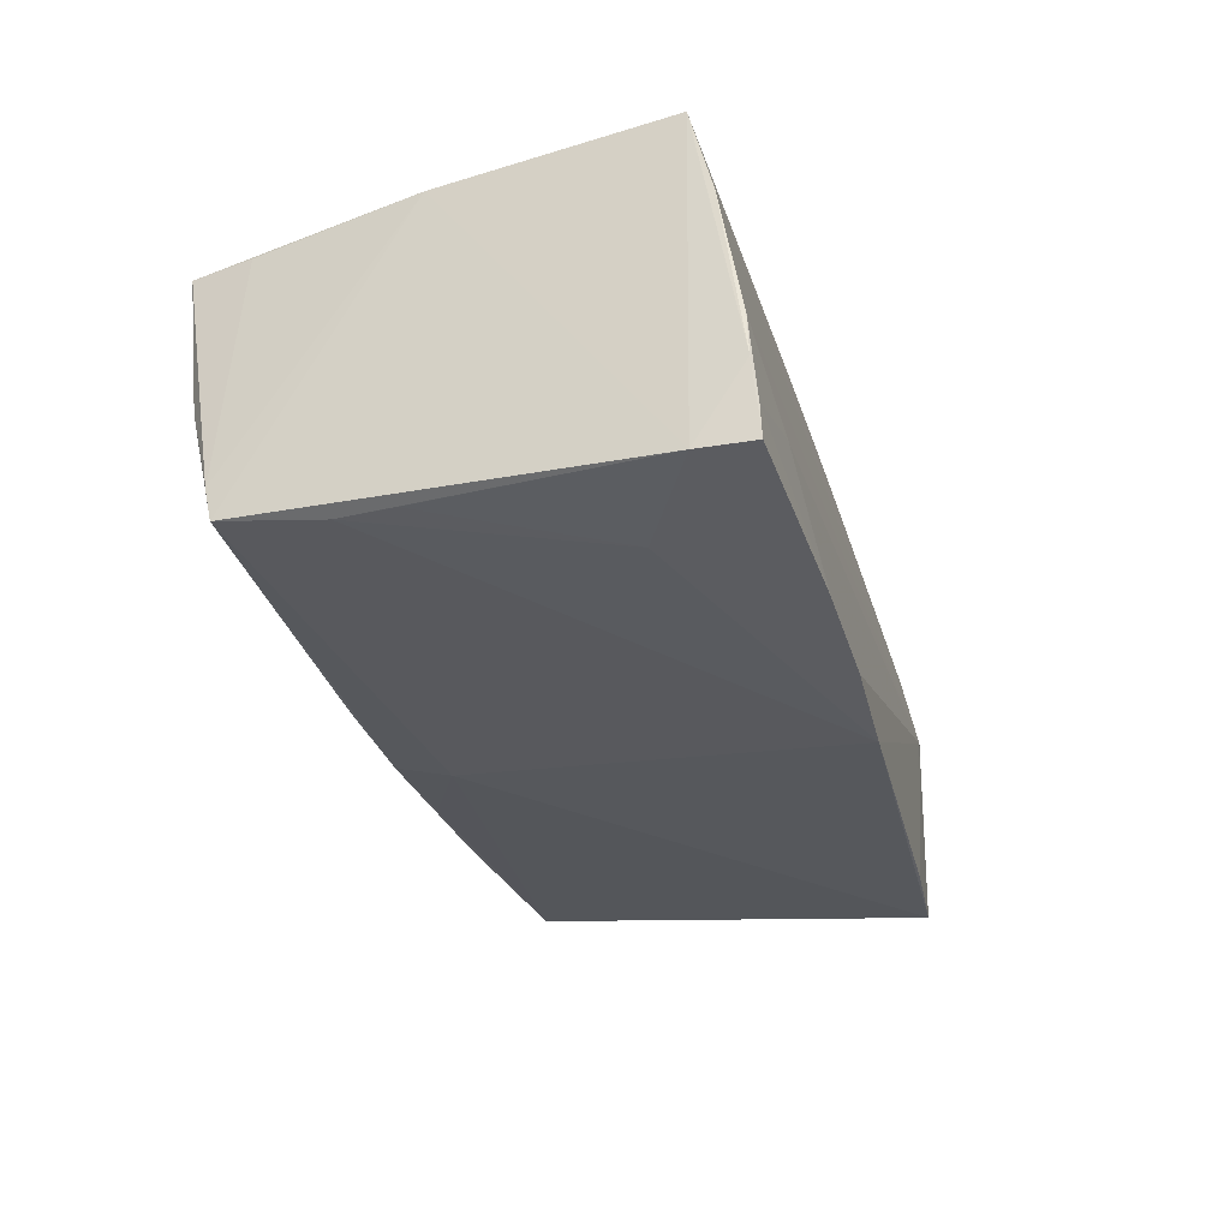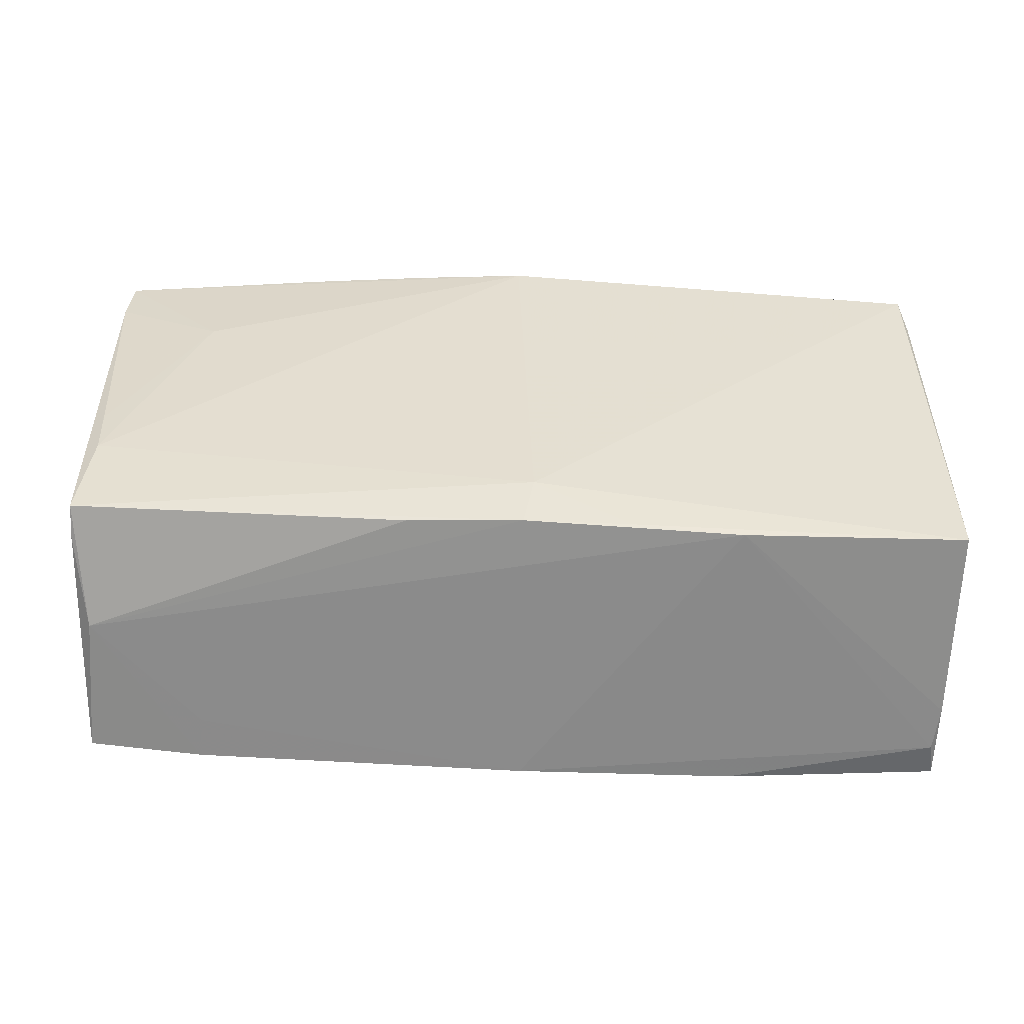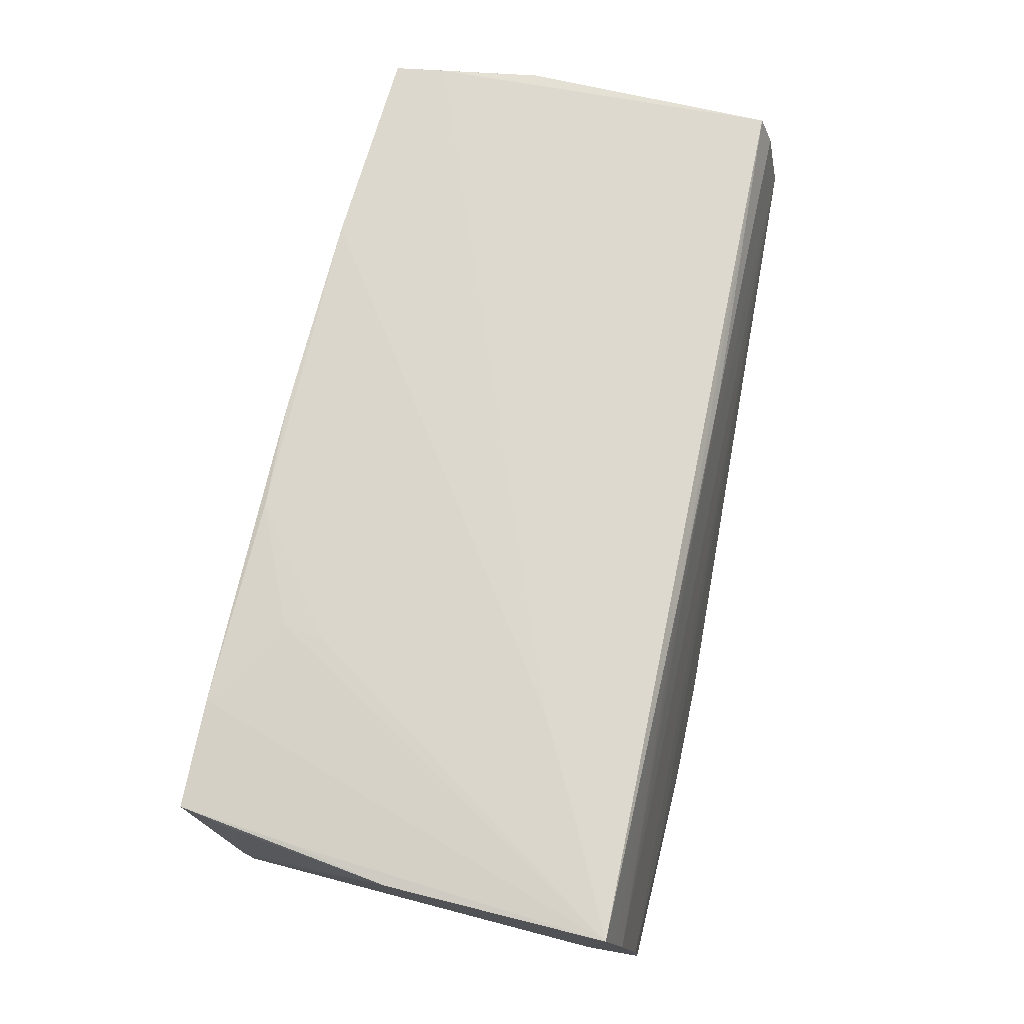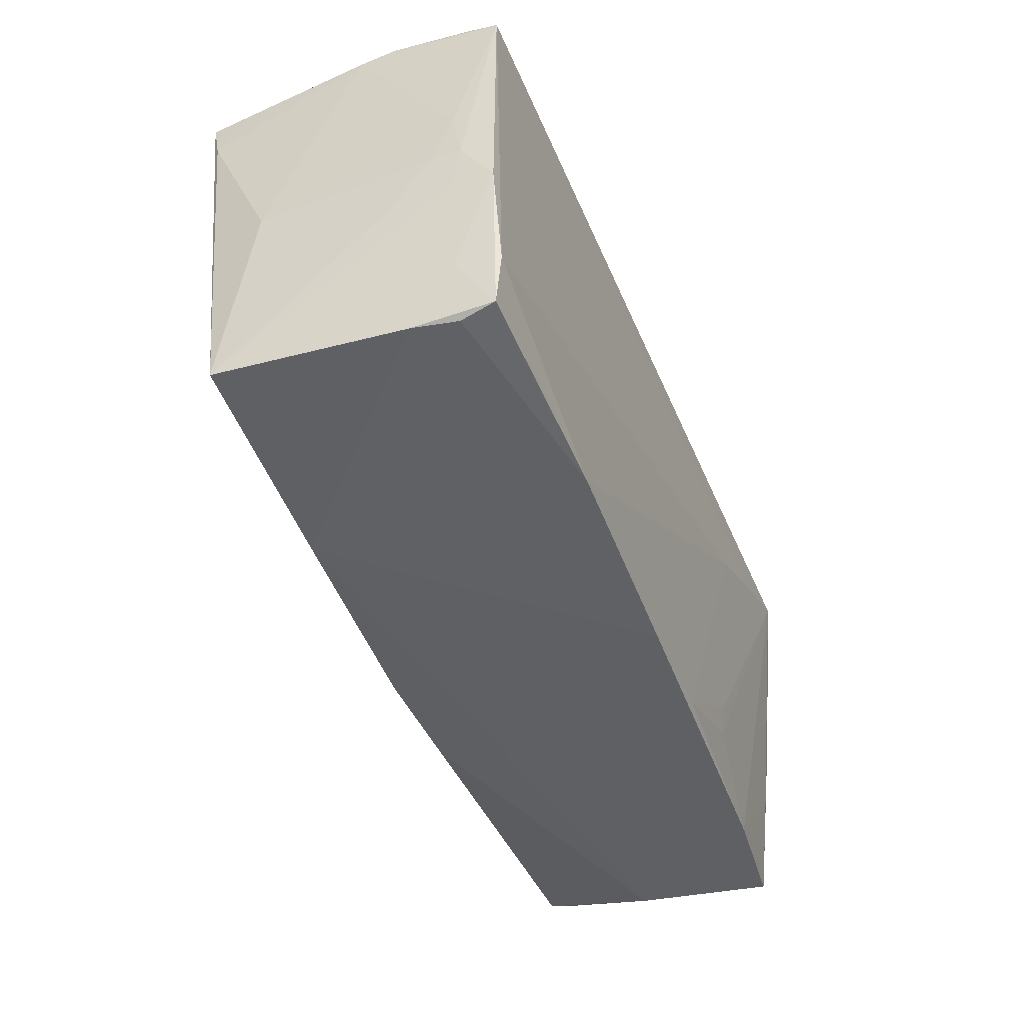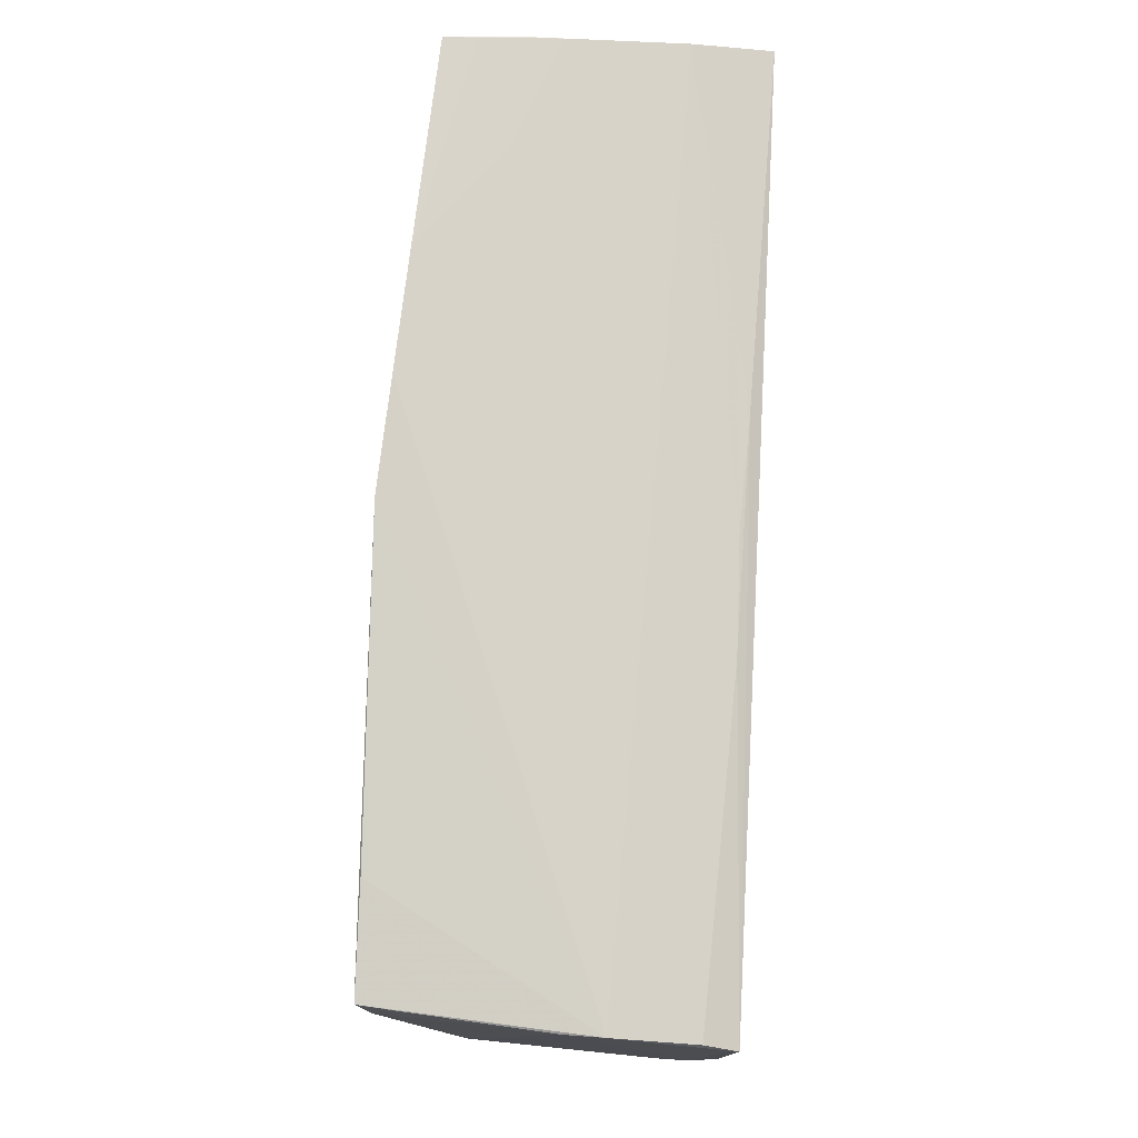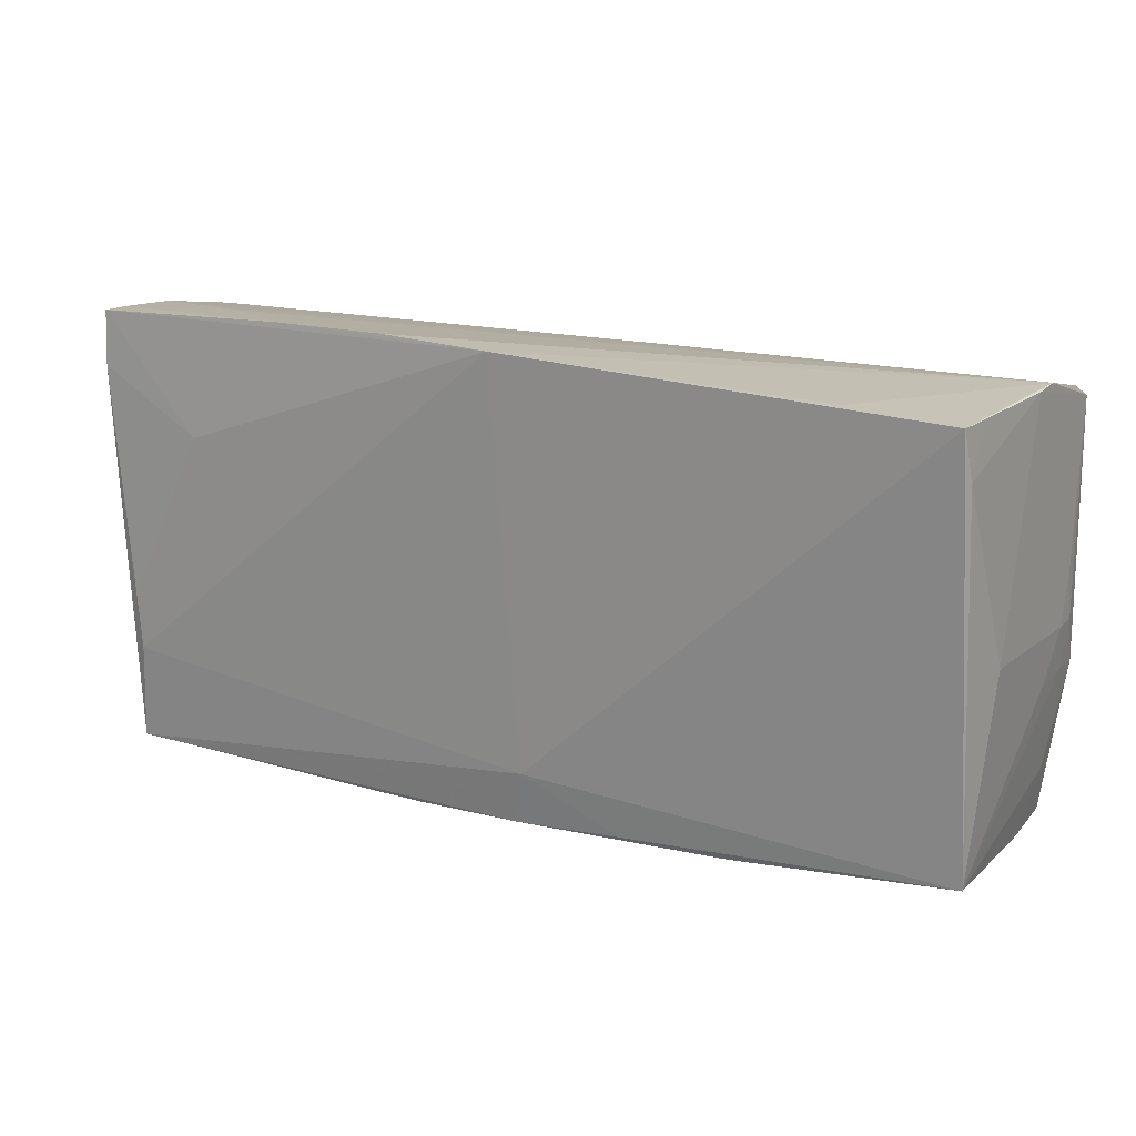
<metadata>
{"format":"obj","ext":"obj","renderer":"f3d","projection":"perspective","resolution":1024,"background":"white","views":[{"elev":-30.6,"azim":106.7,"up":"+Z"},{"elev":-58.3,"azim":178.8,"up":"+Y"},{"elev":71.5,"azim":102.8,"up":"+Z"},{"elev":-46.4,"azim":-67.9,"up":"+Y"},{"elev":76.2,"azim":-86.9,"up":"+Y"},{"elev":15.8,"azim":-153.4,"up":"+Y"}]}
</metadata>
<code>
v 0.03764 -0.02973 0.01094
v 0.05118 -0.03 0.01453
v -0.0522 0.02518 -0.02014
v 0.03801 -0.03019 0.0159
v 0.05196 -0.02548 -0.01226
v 0.03103 0.01082 0.01908
v -0.05221 -0.02818 0.008762
v -0.05333 -0.02149 0.01396
v 0.0277 0.02963 -0.01978
v 0.04022 0.01493 -0.01917
v -0.05479 -0.008972 0.01418
v 0.05192 -0.02463 -0.01614
v 0.05521 0.02481 0.01385
v -0.05518 0.003092 0.0141
v 0.02776 -0.01793 0.01755
v 0.05385 0.02814 -0.004573
v -0.05404 0.02523 0.001002
v 0.04027 0.02875 -0.009899
v -0.0515 -0.02868 0.01409
v 0.05071 -0.01273 -0.01739
v 0.05287 0.02901 -0.01817
v 0.05371 0.02831 -0.009437
v -0.05477 -0.009465 0.01893
v -0.0527 -0.02573 -0.01428
v 0.01234 -0.0295 0.0174
v 0.01343 0.02954 -0.02071
v -0.01334 -0.02634 -0.01601
v -0.0267 -0.02952 0.0185
v 0.05512 0.02586 0.009529
v -0.02635 -0.02688 -0.01514
v -0.05426 0.02346 0.01521
v -0.05522 -0.003362 0.01156
v -0.01408 0.02364 0.01724
v -0.0001422 0.02883 -0.02166
v 0.05591 0.02354 0.01896
v -0.0009792 -0.03019 0.01763
v 0.05027 -0.02854 -0.001898
v -0.05212 -0.02818 0.01824
v -0.0006718 -0.02663 -0.01647
v 0.05319 0.02241 -0.01813
v -0.05465 -0.009329 0.006637
v -0.05413 0.02545 0.00542
v -0.0005973 0.02387 0.017
v -0.05267 0.02518 -0.01507
v 0.05269 -0.01609 0.01569
v 0.04334 0.01735 0.01904
v -0.001921 -0.02014 -0.01774
v 0.01325 0.0238 0.01768
v 0.0551 -0.003339 0.01648
v -0.03953 0.02637 -0.02033
v -0.05466 0.02175 0.01908
v -0.05527 -0.003415 0.01522
v -0.05422 -0.002125 -0.009855
v 0.05114 -0.005959 -0.01755
v 0.02692 -0.02313 0.01722
v -0.05264 -0.02178 0.01908
v 0.05305 0.02886 -0.01409
v -0.05276 0.01948 -0.01886
v 0.01278 -0.0266 -0.01615
v 0.05248 -0.02274 0.01466
f 49 12 40
f 40 35 49
f 47 3 34
f 19 28 38
f 28 56 38
f 6 56 28
f 51 56 6
f 49 2 60
f 49 35 45
f 45 2 49
f 20 40 12
f 20 47 34
f 12 47 20
f 34 3 50
f 50 42 34
f 3 42 50
f 34 42 26
f 26 42 18
f 23 38 56
f 23 56 51
f 31 42 51
f 46 35 51
f 51 6 46
f 5 60 2
f 5 12 49
f 49 60 5
f 25 6 28
f 10 20 34
f 34 21 10
f 10 21 40
f 9 26 18
f 9 21 34
f 34 26 9
f 18 42 16
f 42 29 16
f 43 29 42
f 40 21 22
f 35 40 22
f 22 29 35
f 22 16 29
f 36 25 28
f 36 28 19
f 2 45 4
f 25 36 4
f 4 45 35
f 40 20 54
f 54 10 40
f 20 10 54
f 51 42 17
f 17 14 51
f 57 9 18
f 18 16 57
f 21 9 57
f 57 22 21
f 16 22 57
f 42 31 33
f 33 43 42
f 33 31 51
f 29 43 48
f 43 33 48
f 51 35 48
f 48 33 51
f 30 36 19
f 14 17 53
f 38 23 8
f 55 4 35
f 25 4 55
f 35 29 13
f 13 48 35
f 29 48 13
f 3 47 24
f 24 8 23
f 36 30 37
f 2 4 37
f 37 5 2
f 37 59 12
f 12 5 37
f 44 42 3
f 44 17 42
f 52 23 51
f 51 14 52
f 15 55 35
f 25 55 15
f 35 46 15
f 15 46 6
f 6 25 15
f 7 30 19
f 7 24 30
f 19 38 7
f 38 8 7
f 8 24 7
f 3 24 58
f 58 24 53
f 58 44 3
f 58 53 17
f 17 44 58
f 27 24 47
f 30 24 27
f 1 4 36
f 36 37 1
f 1 37 4
f 39 37 30
f 59 37 39
f 30 27 39
f 39 27 47
f 39 47 12
f 12 59 39
f 11 24 23
f 23 52 11
f 14 53 32
f 32 52 14
f 53 24 41
f 41 32 53
f 24 11 41
f 41 11 52
f 52 32 41

</code>
